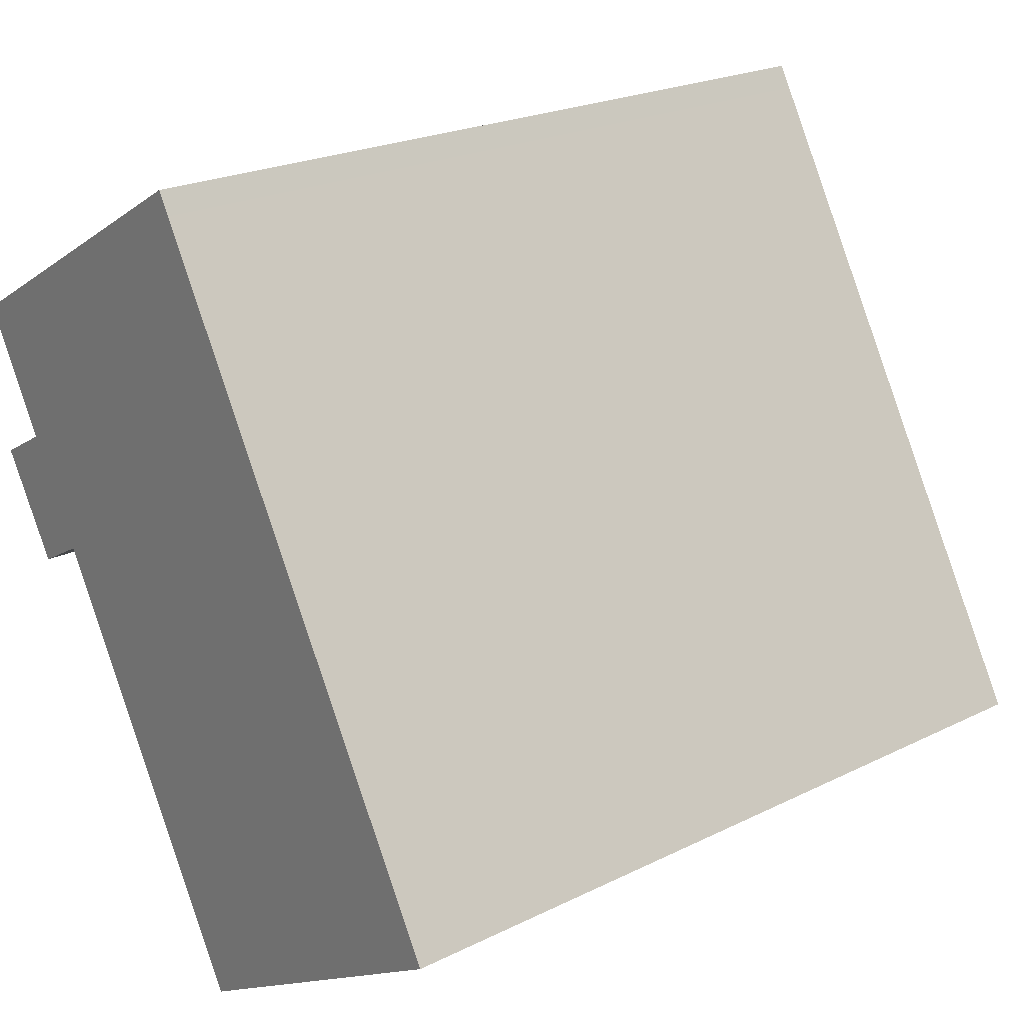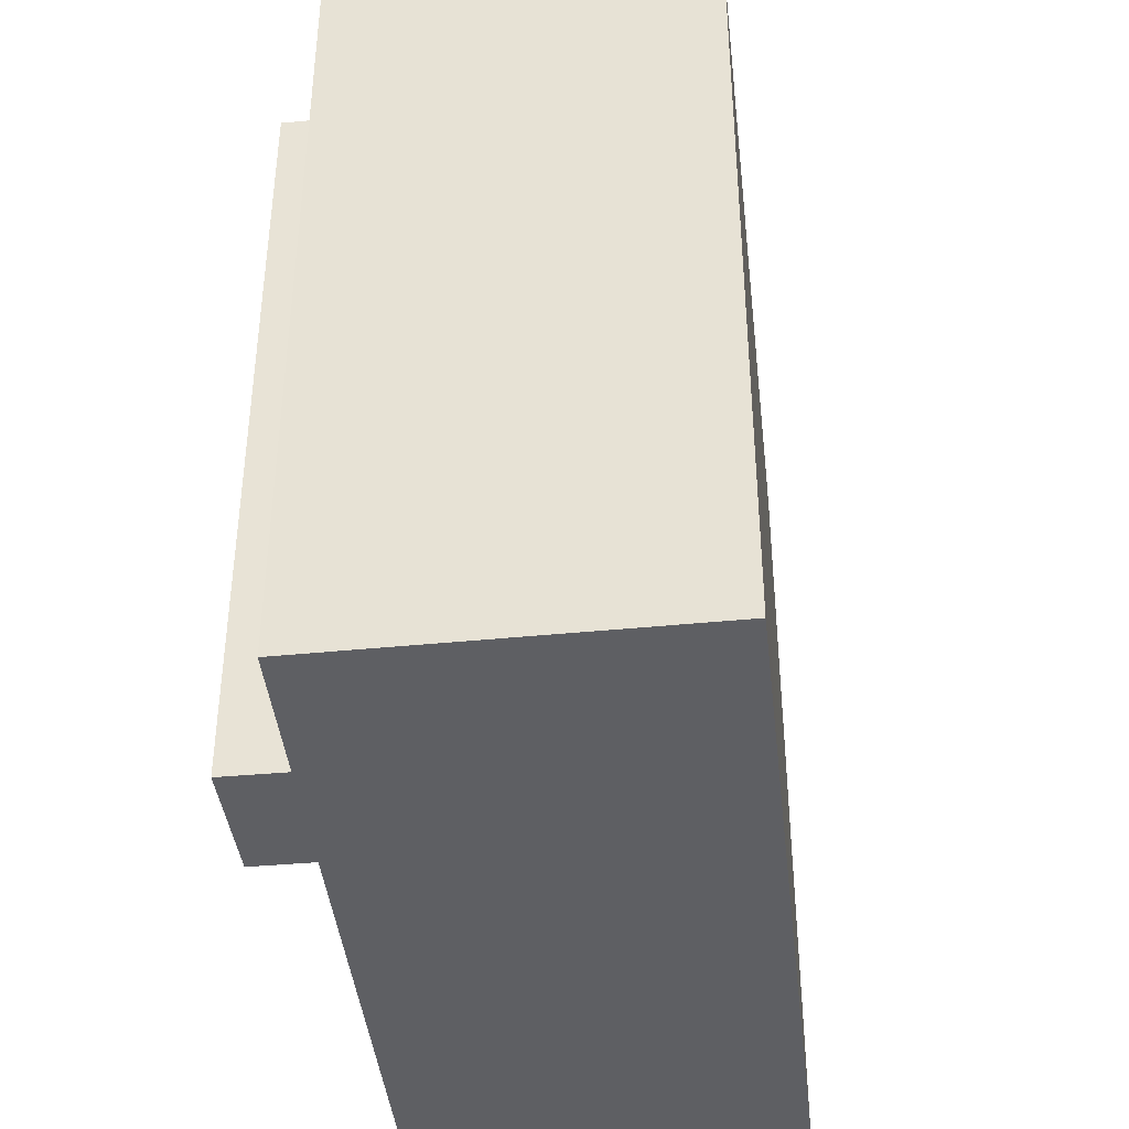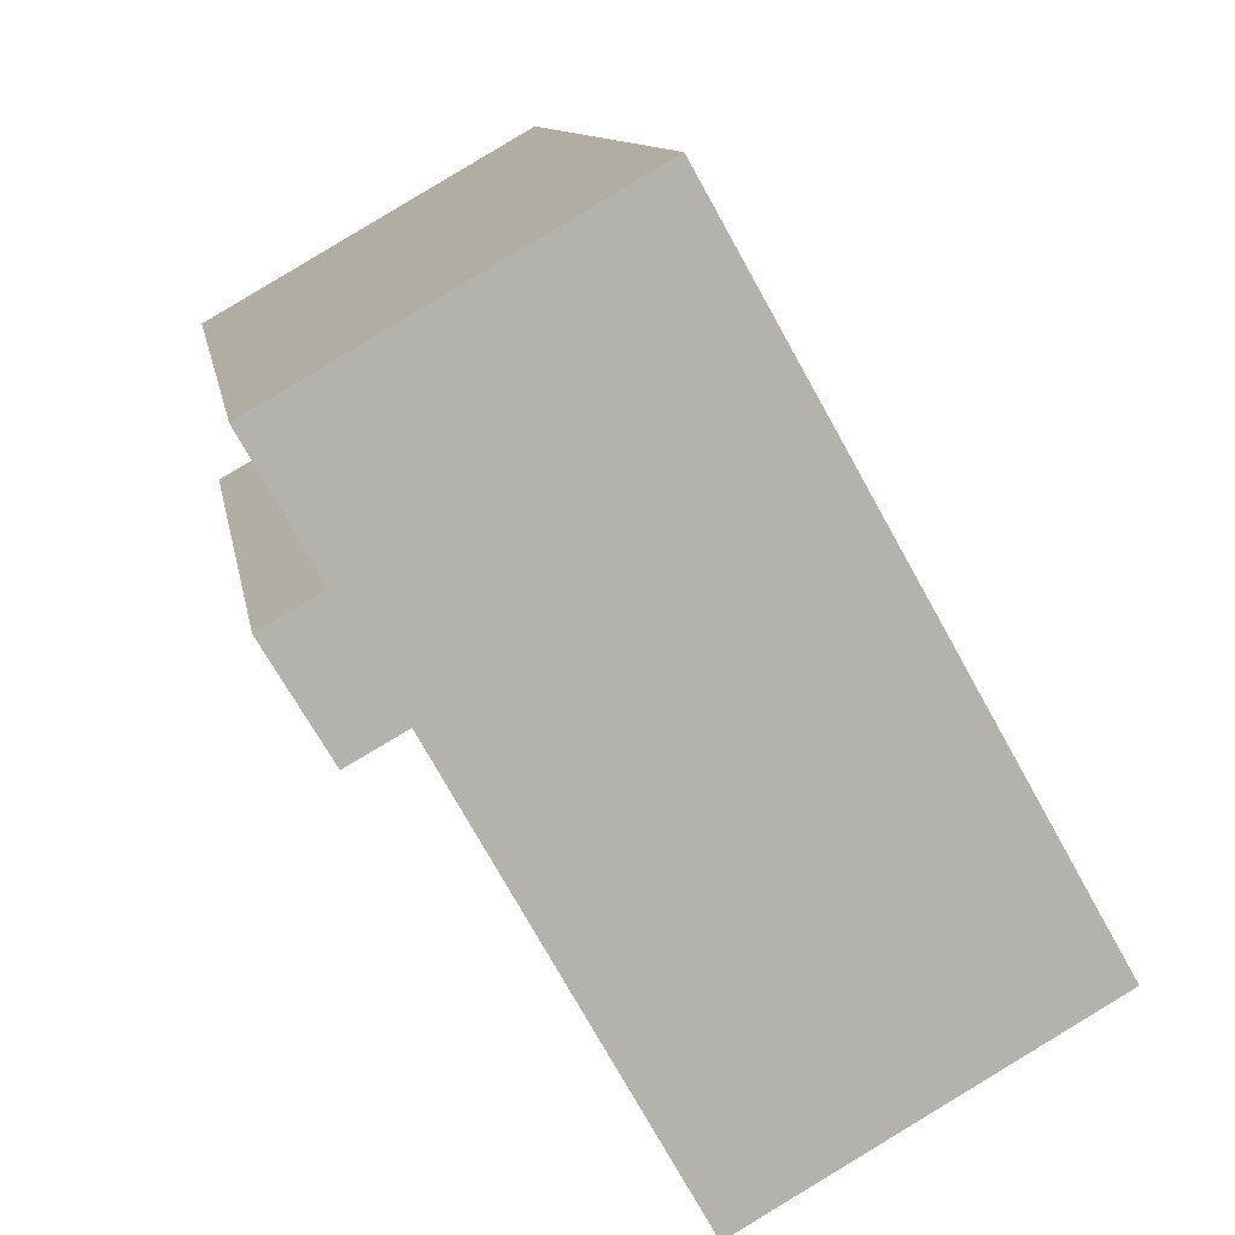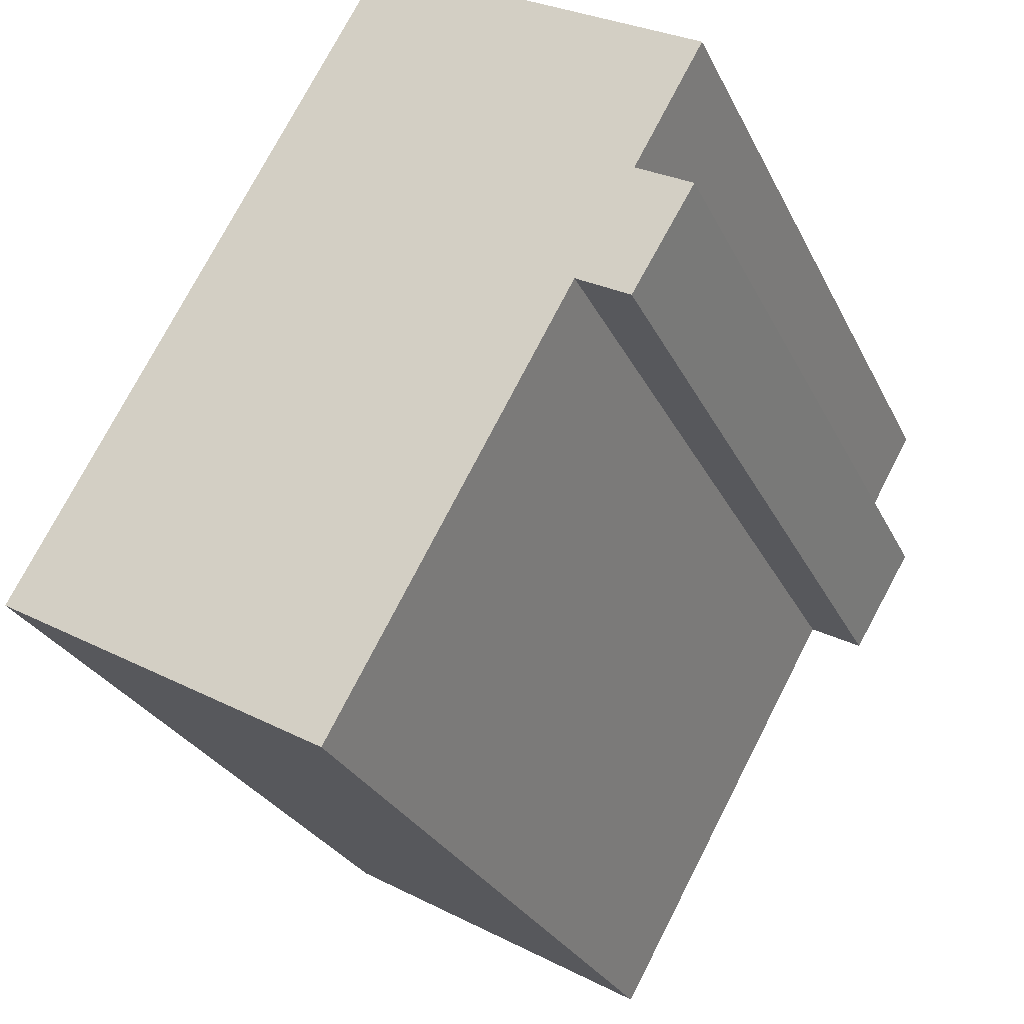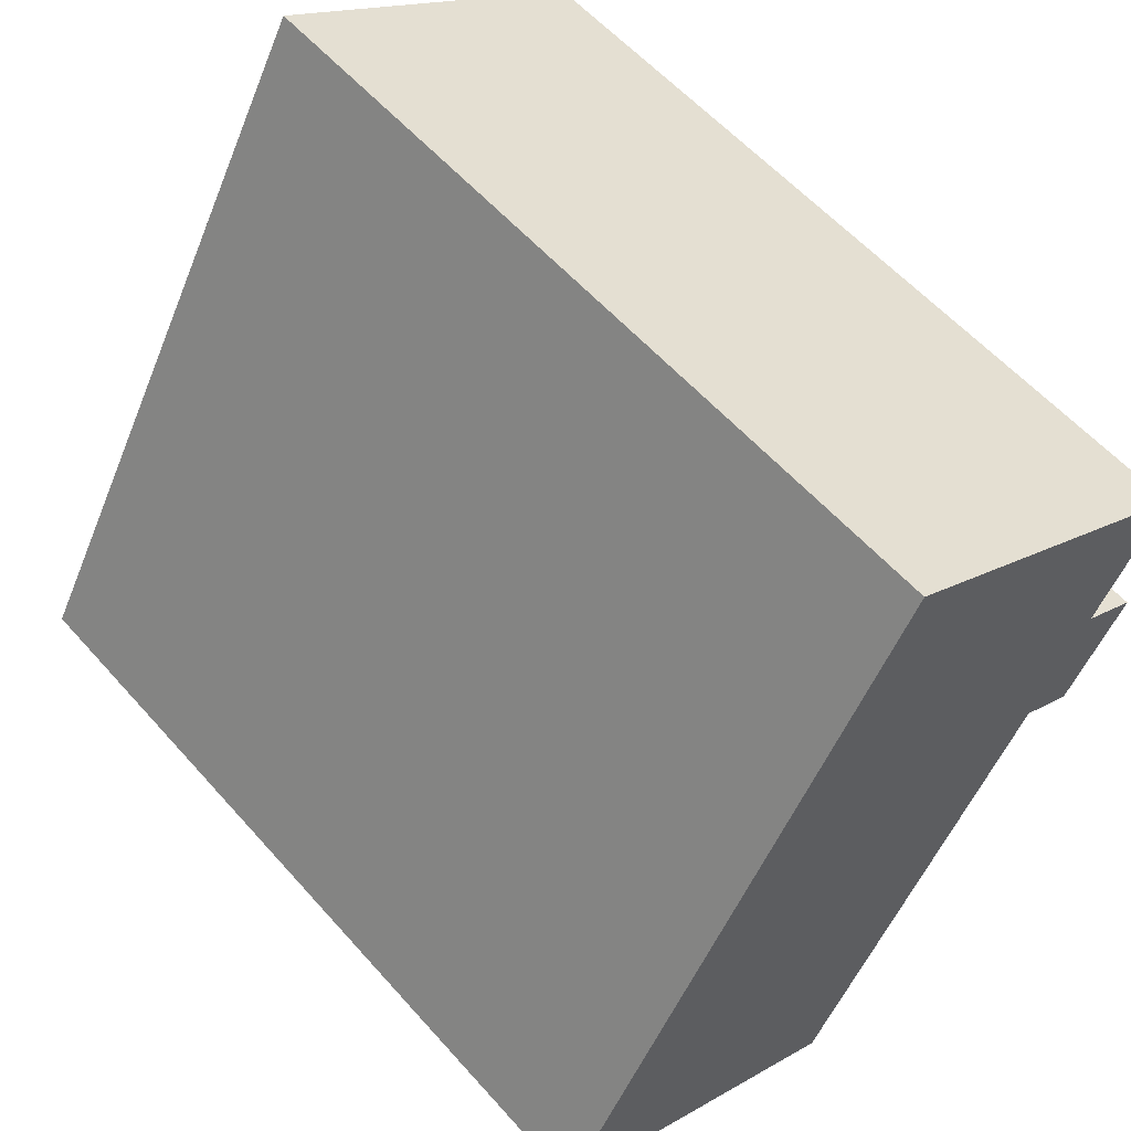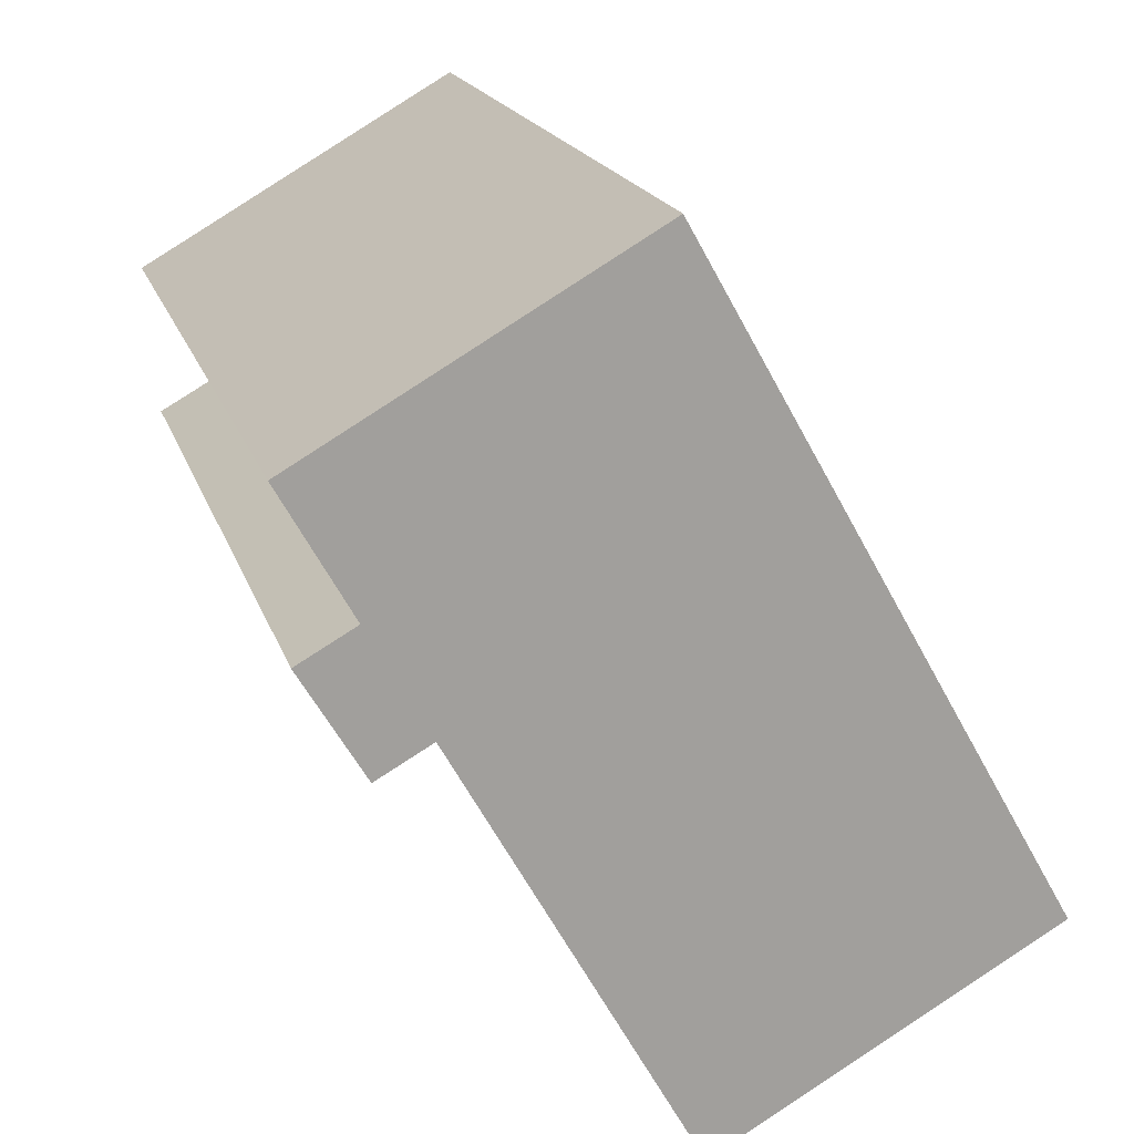
<metadata>
{"format":"obj","ext":"obj","renderer":"f3d","projection":"perspective","resolution":1024,"background":"white","views":[{"elev":22.4,"azim":49.5,"up":"+Z"},{"elev":-42.0,"azim":-23.1,"up":"+Y"},{"elev":10.7,"azim":-9.2,"up":"+Z"},{"elev":-27.4,"azim":-158.6,"up":"+Z"},{"elev":57.5,"azim":139.1,"up":"+Z"},{"elev":18.2,"azim":-15.2,"up":"+Z"}]}
</metadata>
<code>
v  0.3562 22.35 -4.262
v  3.54 22.35 -6.304
v  2.064 22.35 -7.132
v  1.904 22.35 -3.392
v  19.16 22.35 -12.57
v  10.01 22.35 -17.82
v  0.3429 22.35 -0.6112
v  0.0004764 22.35 -0.000706
v  11.85 22.35 0.3876
v  9.459 22.35 4.628
v  9.115 22.35 5.237
v  1.904 2.077e-16 -3.392
v  0.3557 2.609e-16 -4.261
v  0.3424 3.738e-17 -0.6105
v  0 0 0
v  9.115 -3.207e-16 5.238
v  9.458 -2.834e-16 4.628
v  11.85 -2.378e-17 0.3883
v  19.16 7.697e-16 -12.57
v  10.01 1.091e-15 -17.82
v  3.539 3.86e-16 -6.303
v  2.064 4.367e-16 -7.131
g defaultobject
f 1 2 3
f 2 1 4
f 2 5 6
f 5 2 4
f 5 4 7
f 5 7 8
f 5 8 9
f 9 8 10
f 10 8 11
f 12 1 13
f 1 12 4
f 7 12 14
f 12 7 4
f 8 14 15
f 14 8 7
f 16 8 15
f 8 16 11
f 17 11 16
f 11 17 10
f 18 10 17
f 10 18 9
f 19 9 18
f 9 19 5
f 6 19 20
f 19 6 5
f 2 20 21
f 20 2 6
f 3 21 22
f 21 3 2
f 1 22 13
f 22 1 3
f 22 12 13
f 12 22 18
f 18 22 21
f 18 21 19
f 19 21 20
f 15 17 16
f 17 15 14
f 17 14 18
f 18 14 12

</code>
